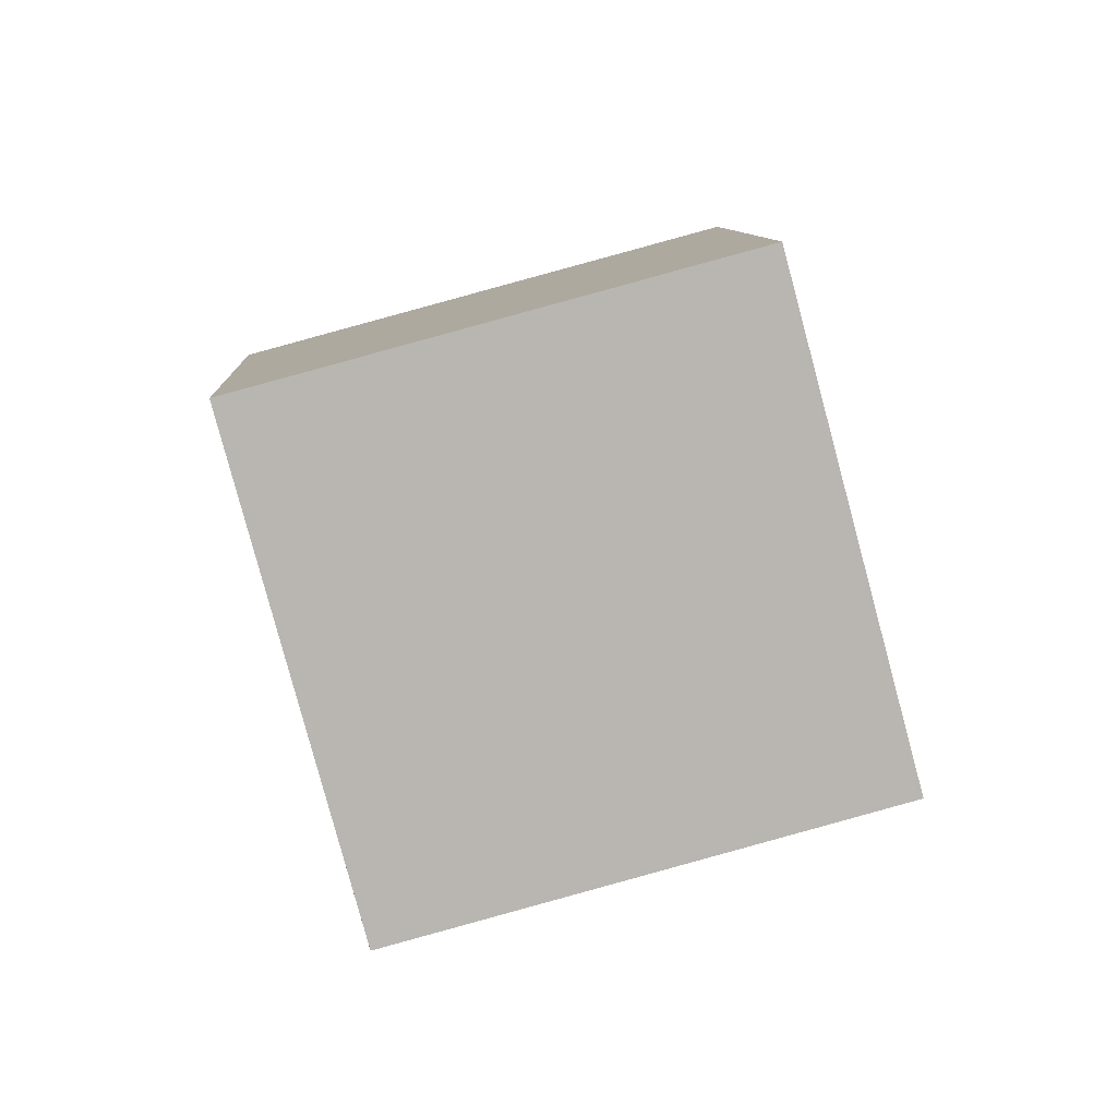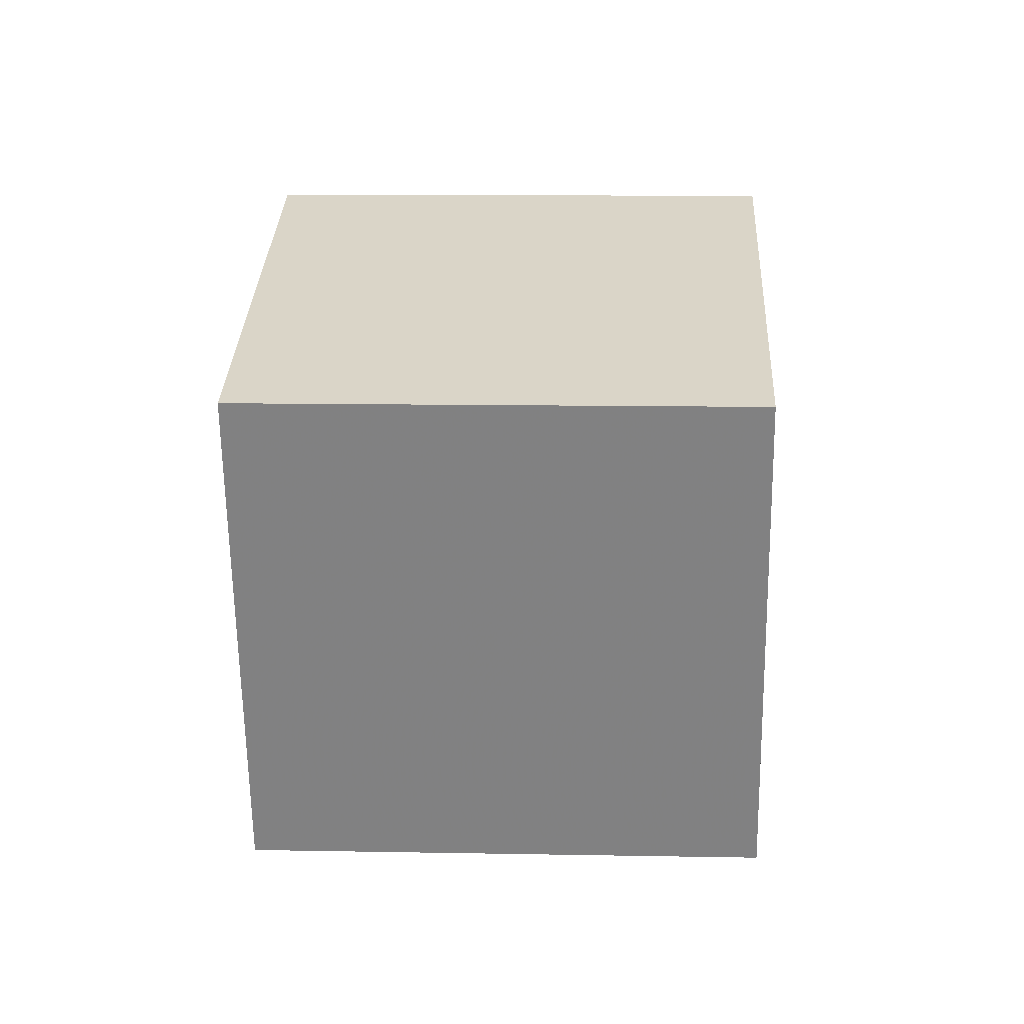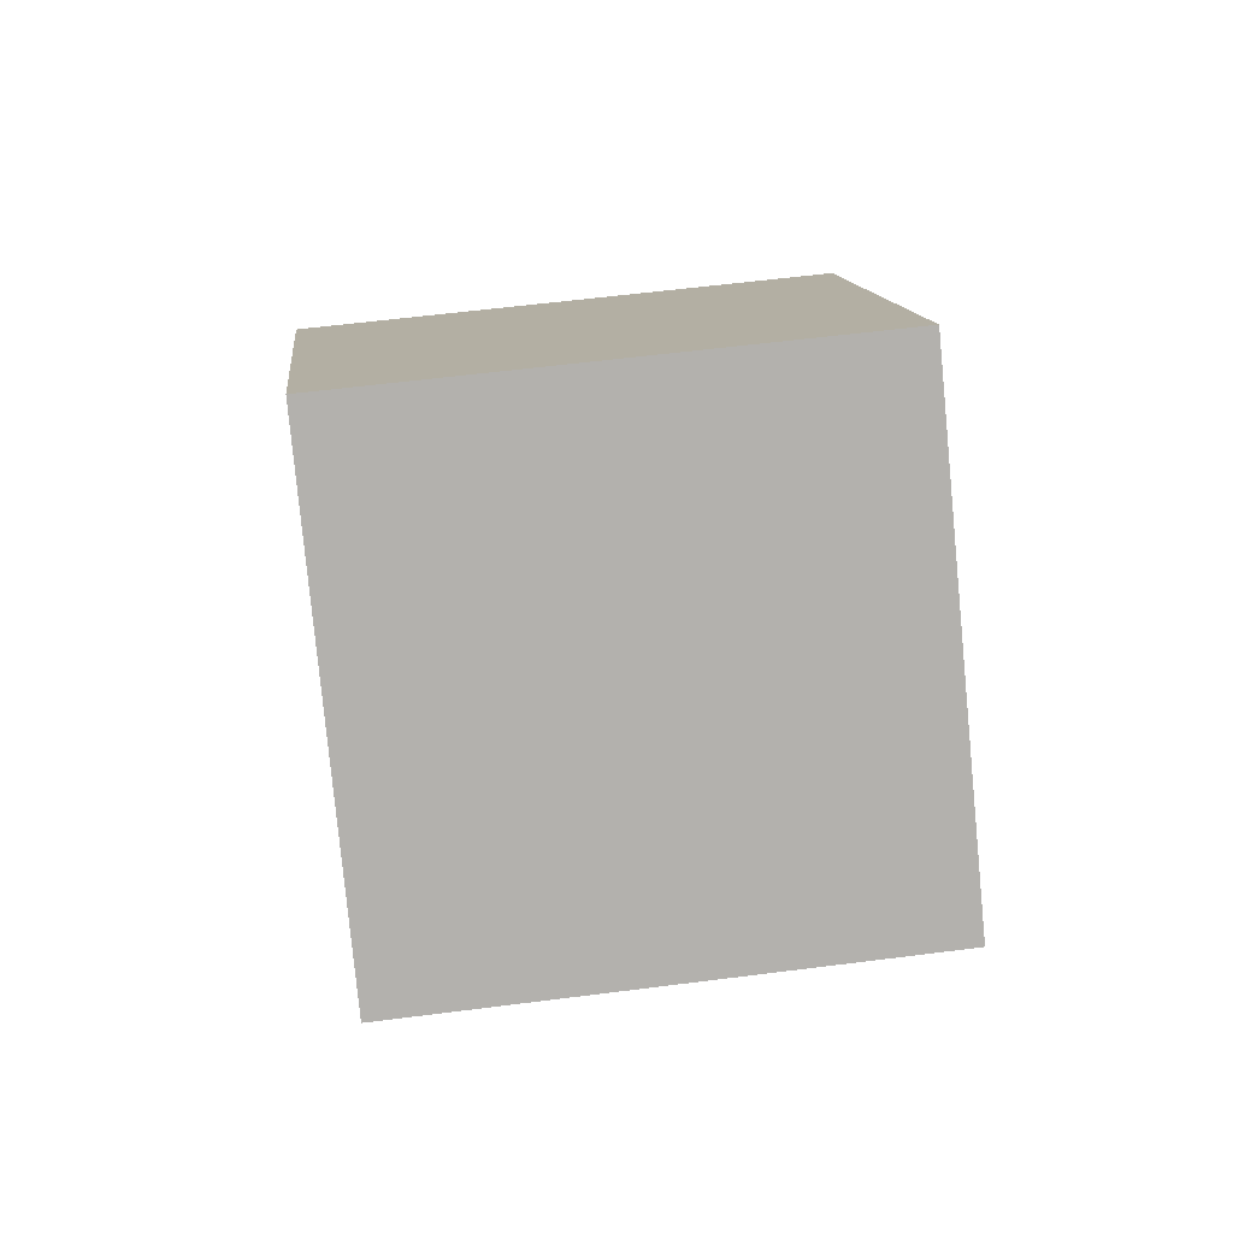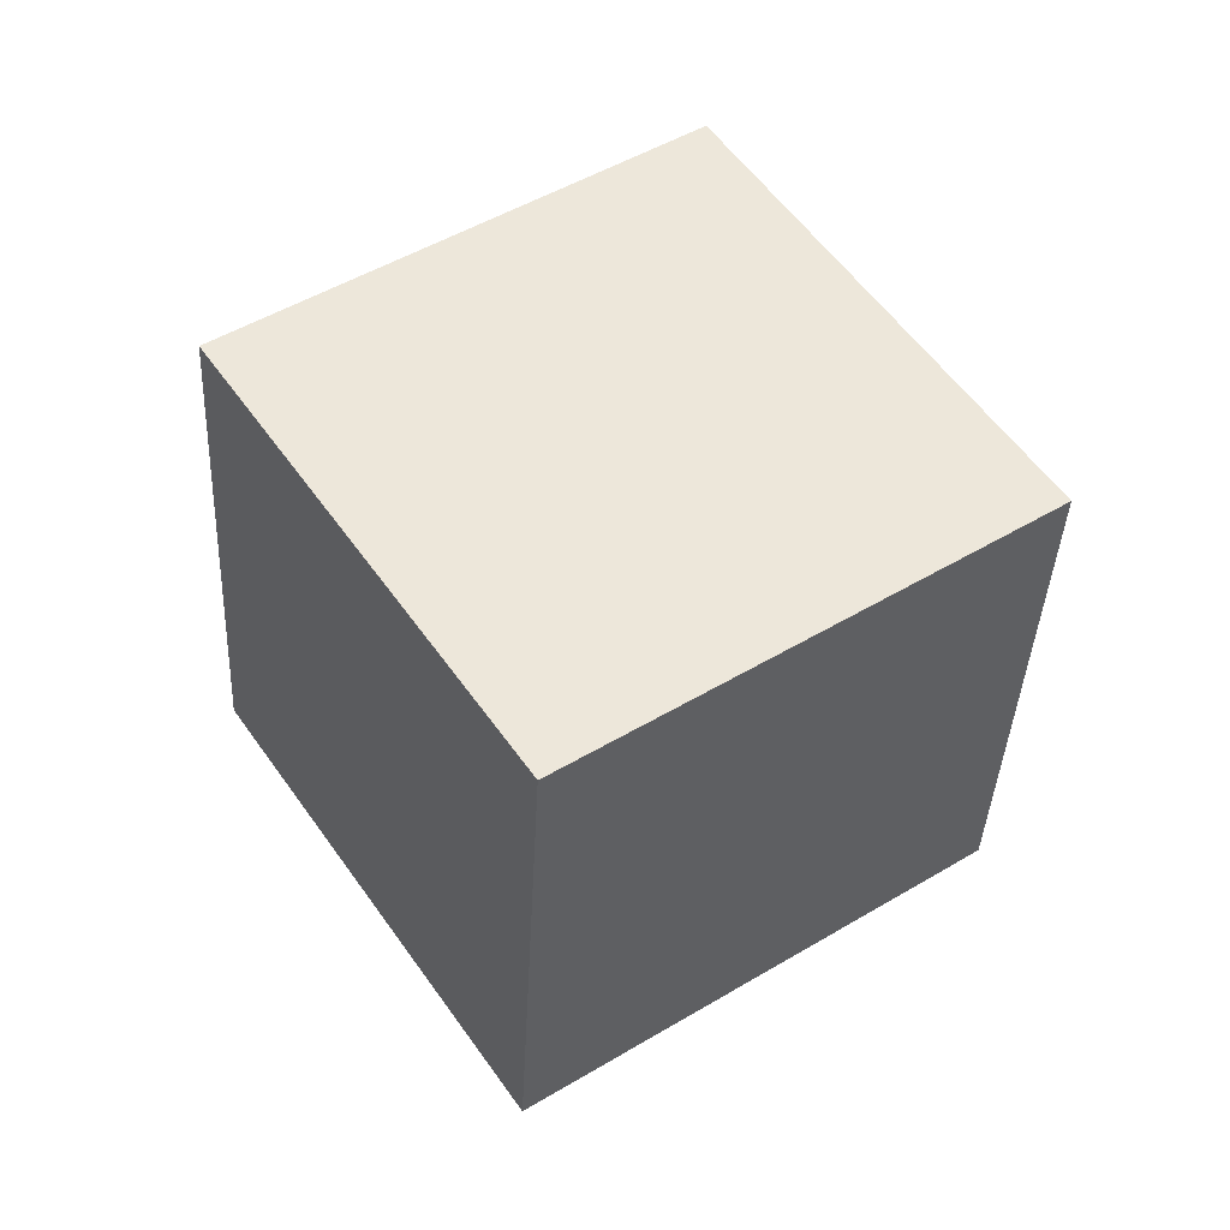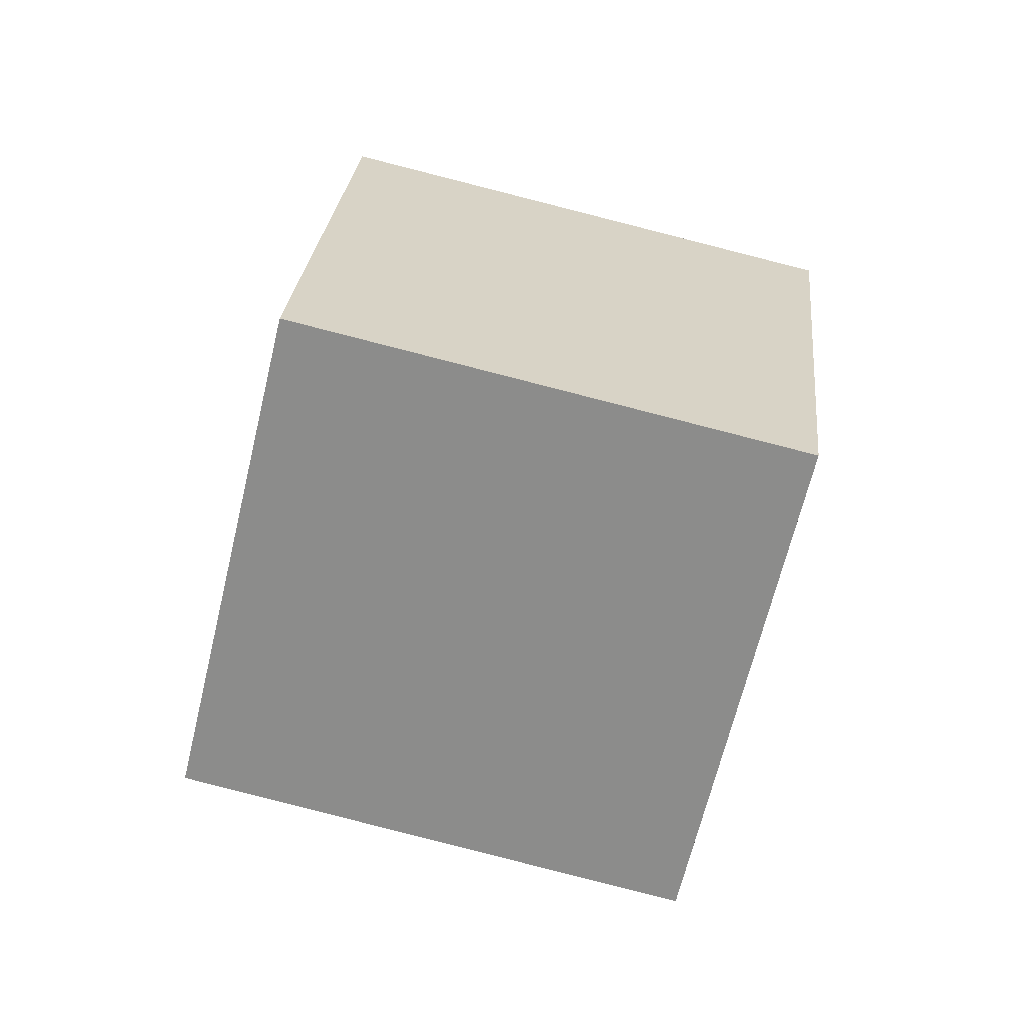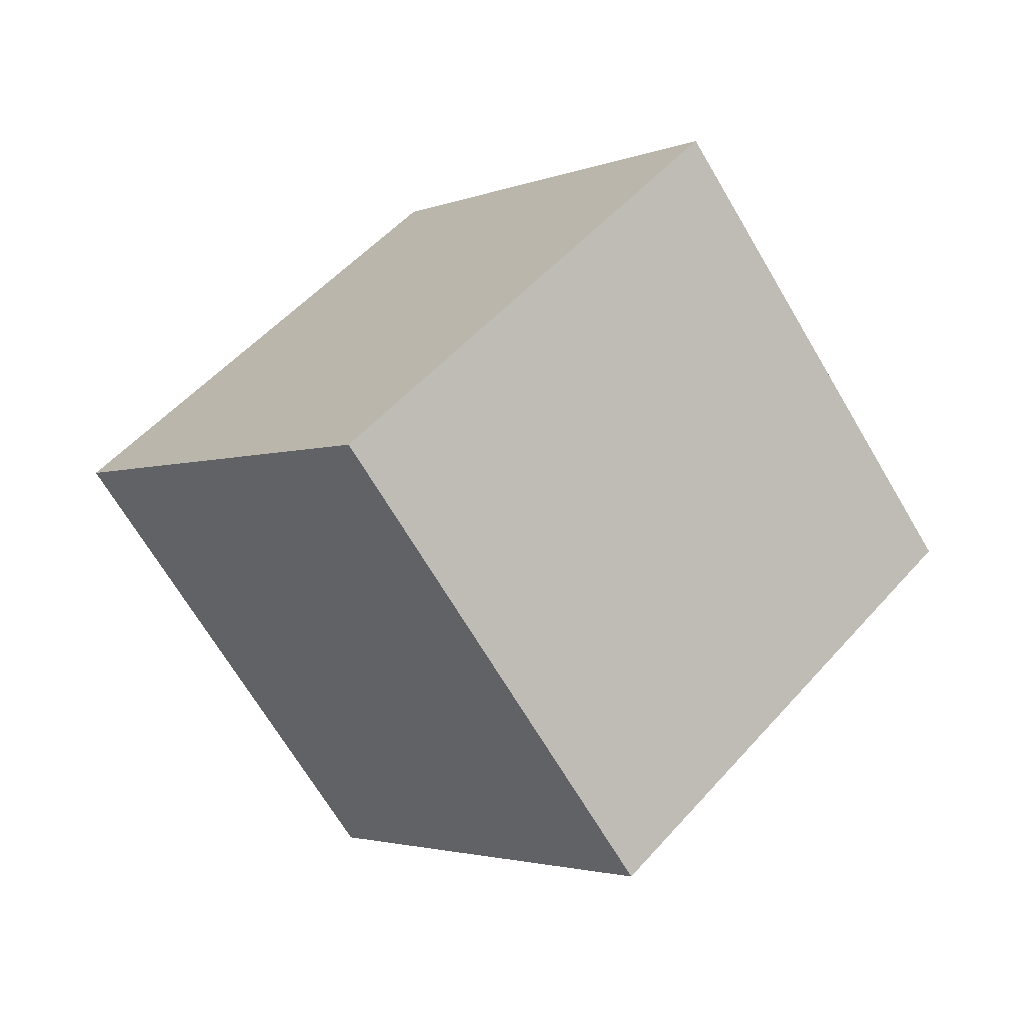
<metadata>
{"format":"obj","ext":"obj","renderer":"f3d","projection":"perspective","resolution":1024,"background":"white","views":[{"elev":21.2,"azim":34.4,"up":"+Y"},{"elev":-9.8,"azim":111.6,"up":"+Z"},{"elev":50.5,"azim":-78.5,"up":"+Z"},{"elev":71.1,"azim":95.4,"up":"+Y"},{"elev":12.5,"azim":-137.2,"up":"+Y"},{"elev":-3.7,"azim":163.7,"up":"+Z"}]}
</metadata>
<code>
v -3.517 -6.314 10.9
v 3.854 -3.879 4.594
v -6.781 3.137 10.73
v 0.5898 5.572 4.428
v -9.435 -8.494 3.138
v -2.064 -6.059 -3.167
v -12.7 0.9573 2.971
v -5.328 3.392 -3.333
f 2 4 1
f 5 2 1
f 1 4 3
f 3 5 1
f 2 8 4
f 6 2 5
f 6 8 2
f 4 8 3
f 7 5 3
f 3 8 7
f 7 6 5
f 8 6 7

</code>
